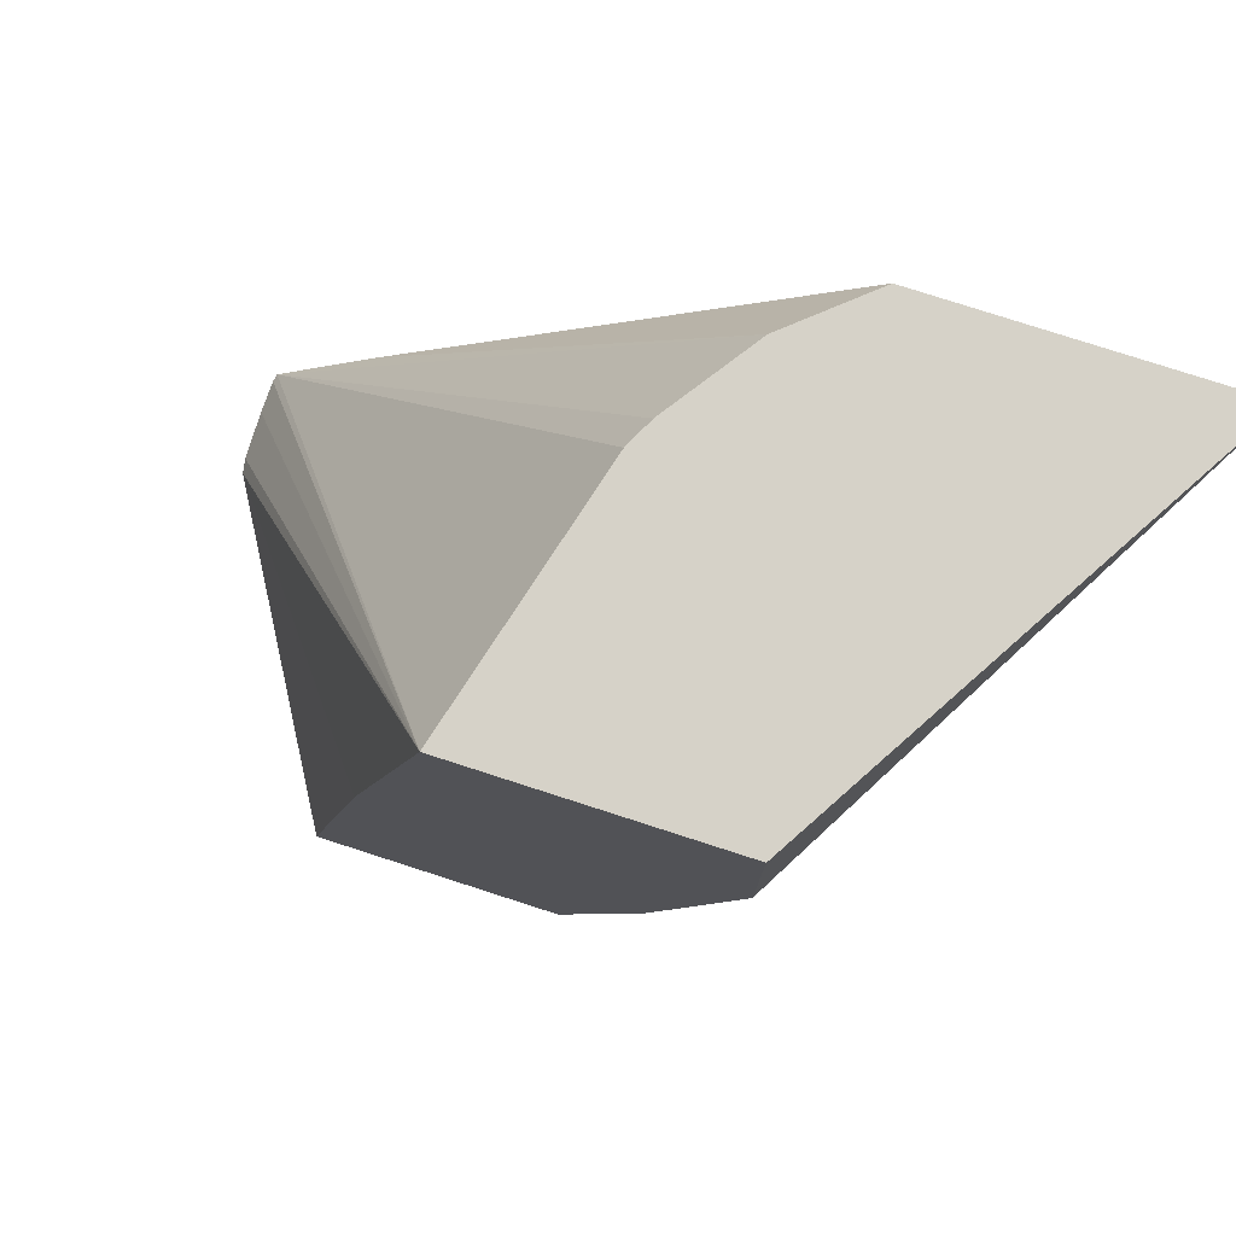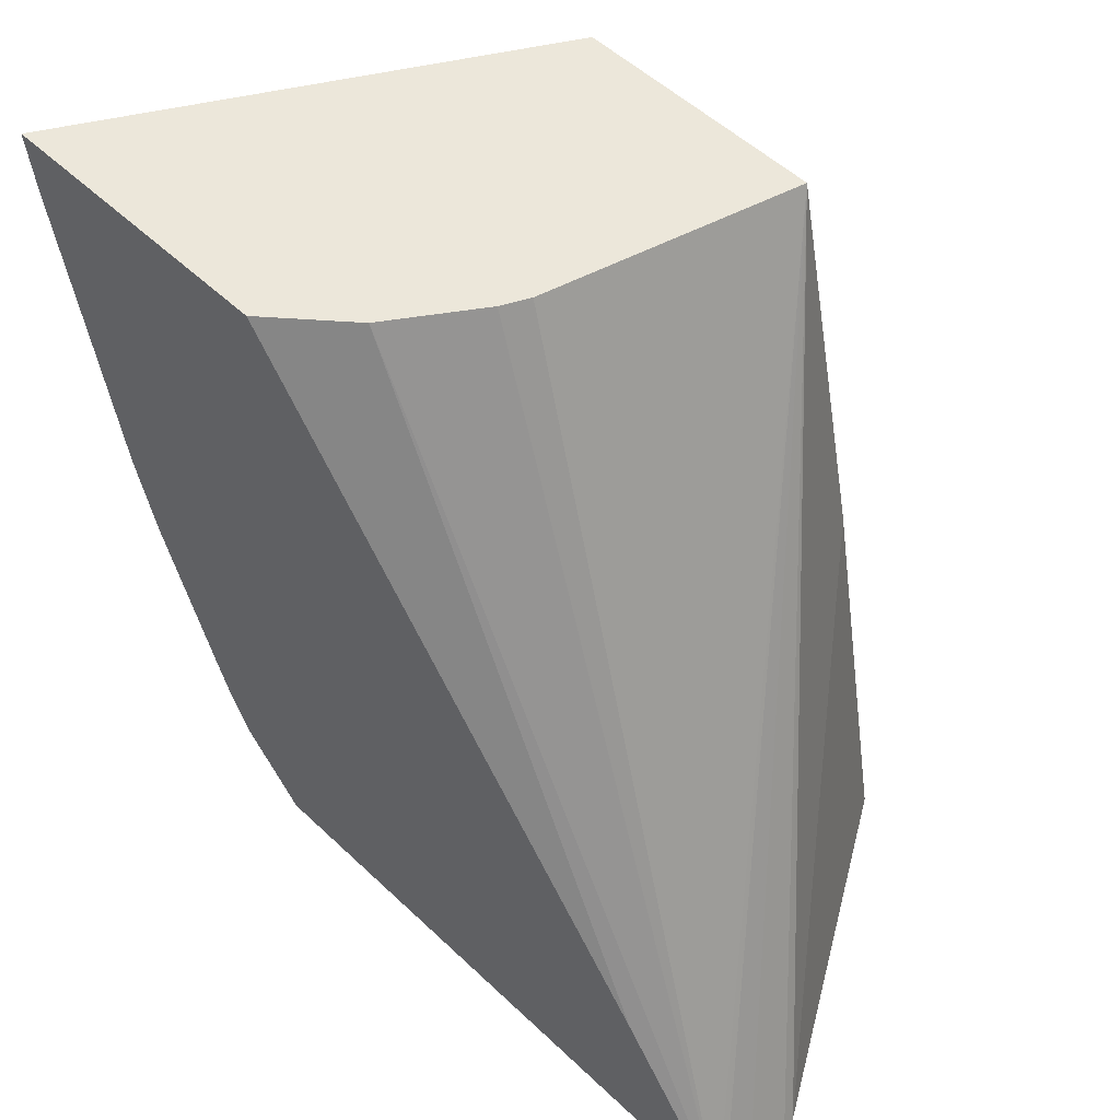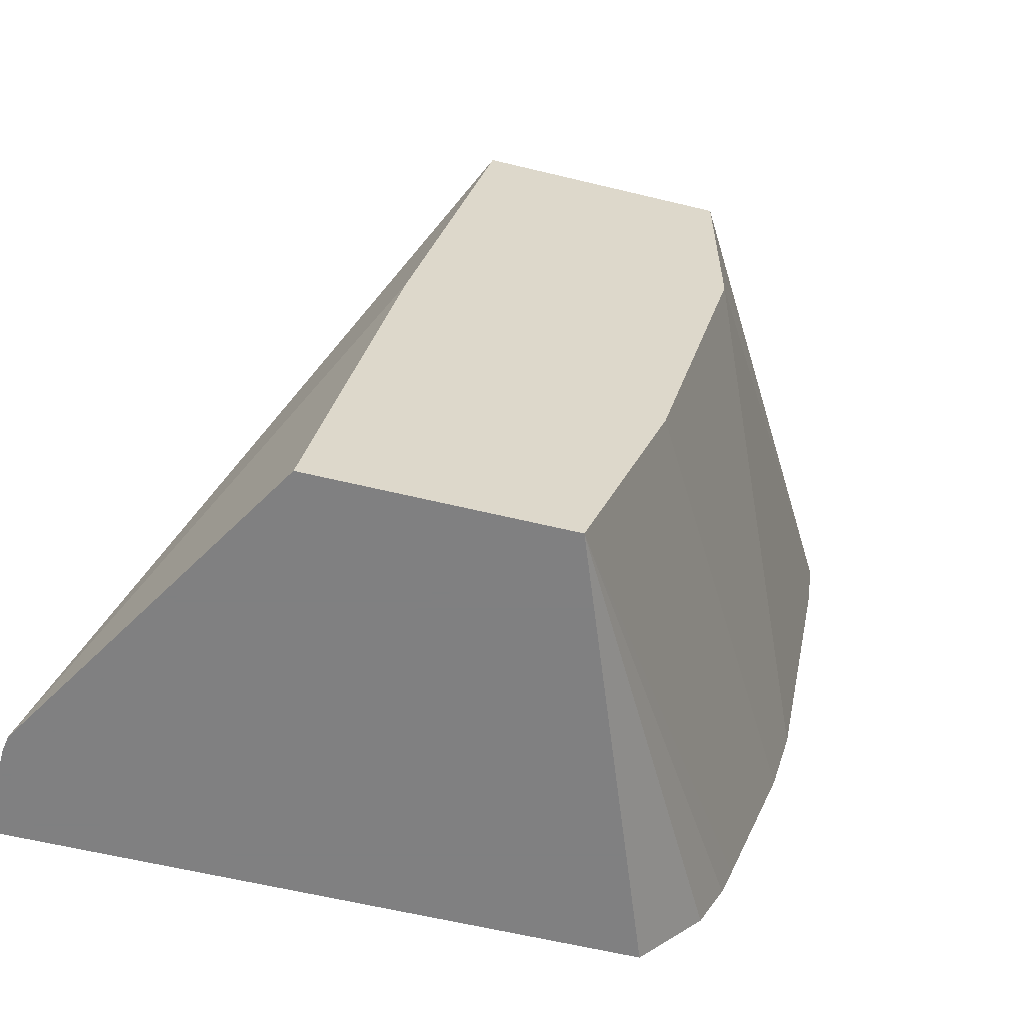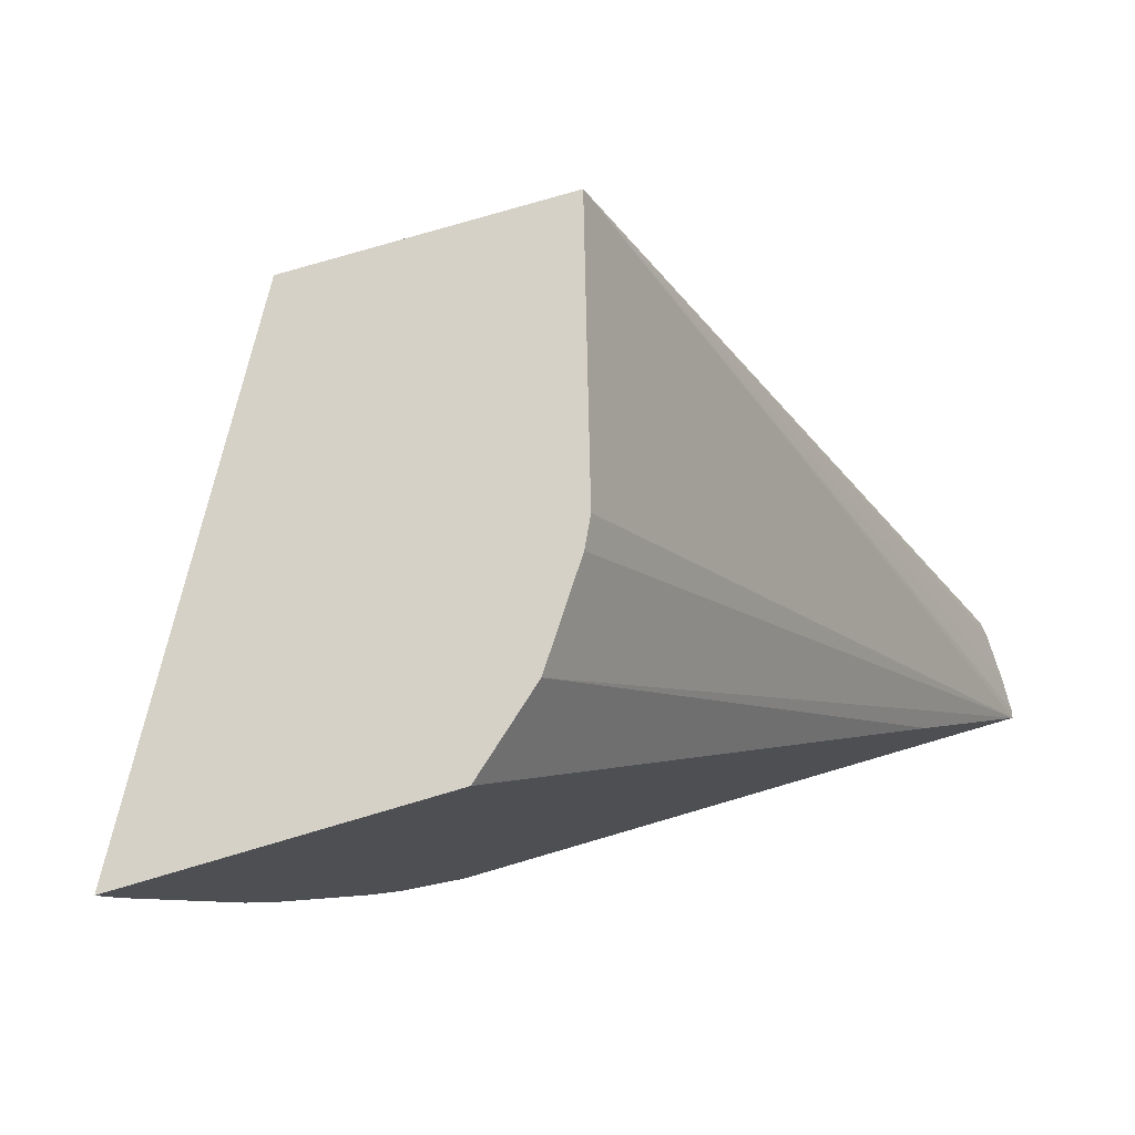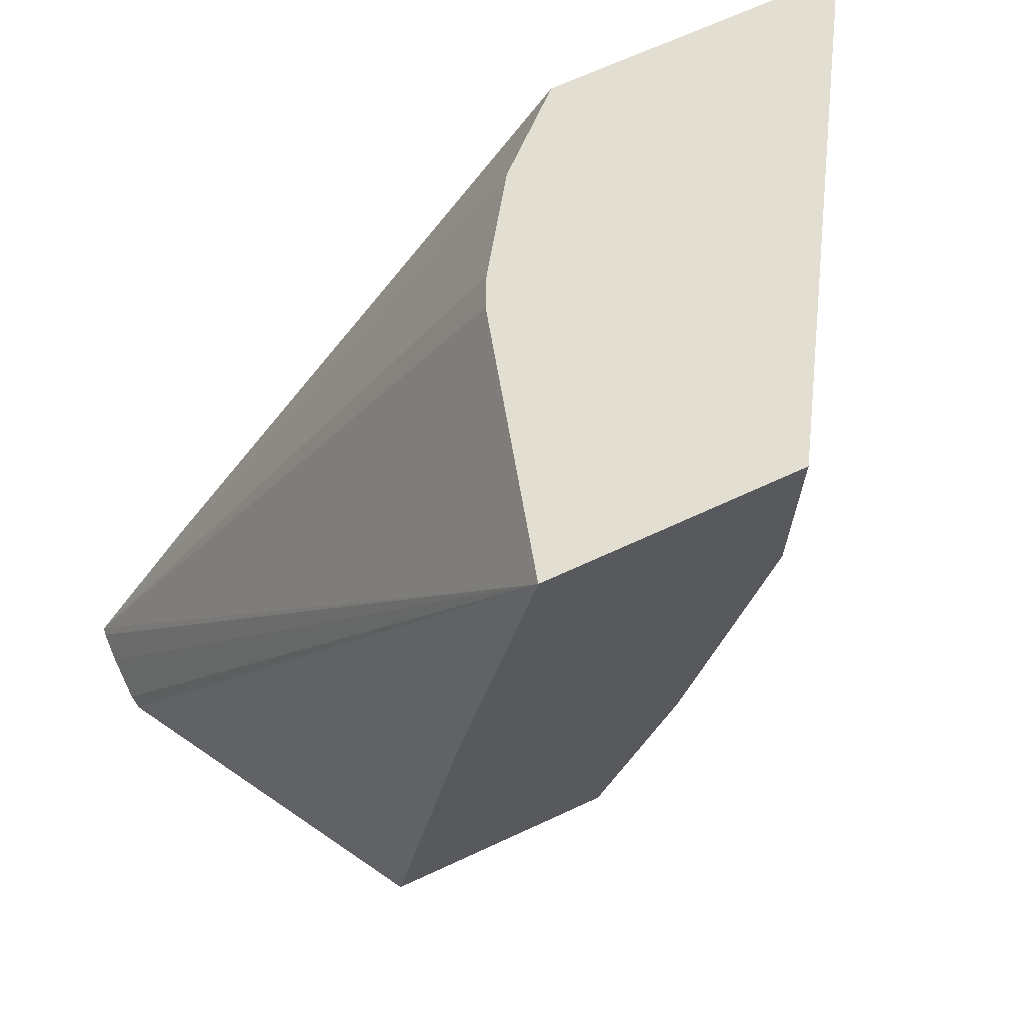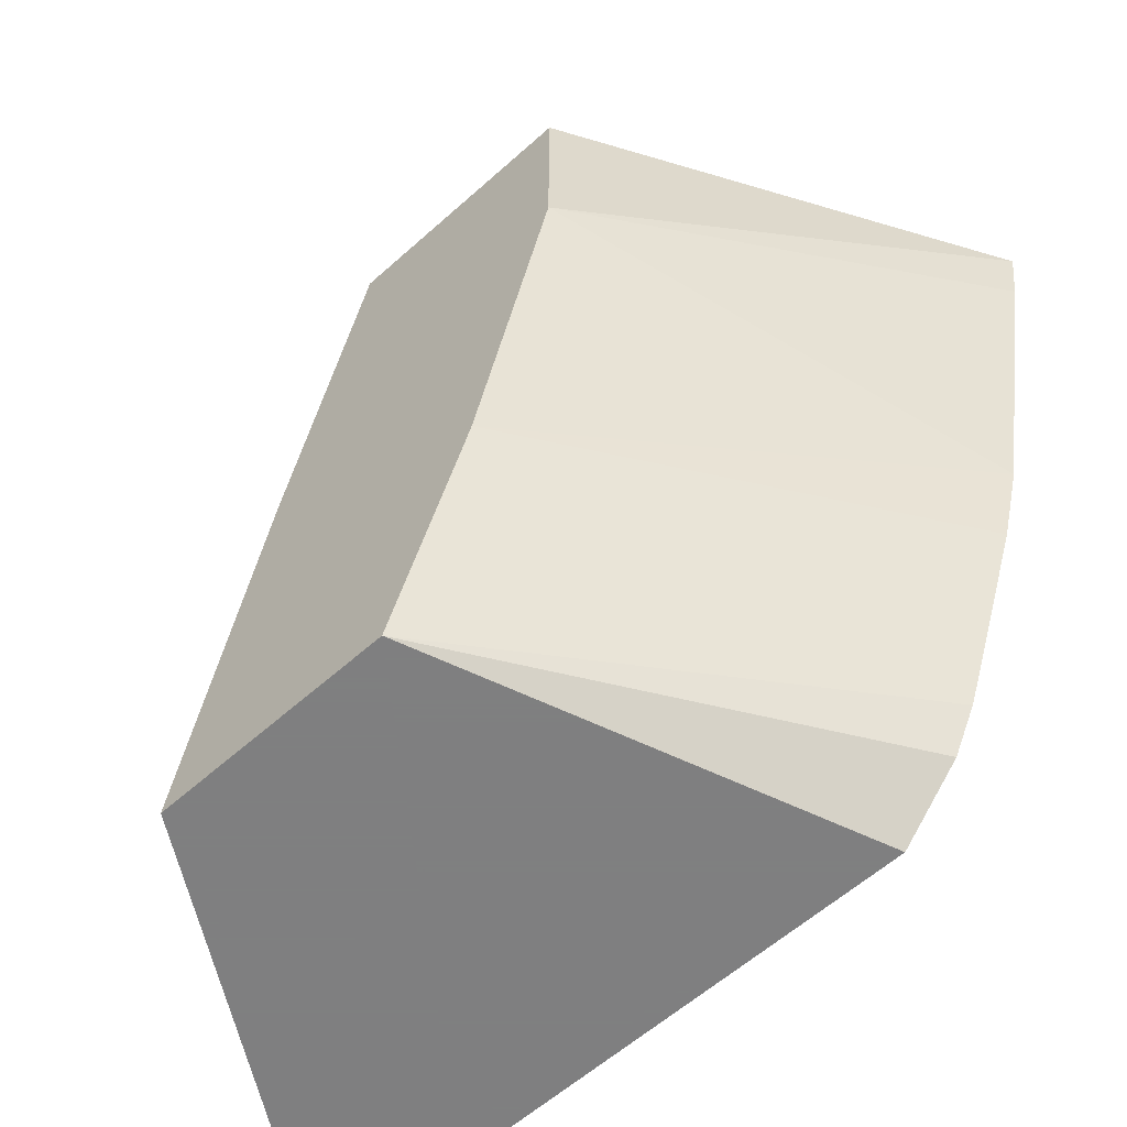
<metadata>
{"format":"obj","ext":"obj","renderer":"f3d","projection":"perspective","resolution":1024,"background":"white","views":[{"elev":77.7,"azim":-162.1,"up":"+Z"},{"elev":53.0,"azim":45.3,"up":"+Z"},{"elev":-60.0,"azim":166.0,"up":"+Z"},{"elev":78.9,"azim":-16.3,"up":"+Z"},{"elev":67.6,"azim":155.1,"up":"+Z"},{"elev":-59.9,"azim":-137.6,"up":"+Z"}]}
</metadata>
<code>
v -0.3365 -0.2928 -0.2577
v -0.3367 -0.3009 -0.2577
v -0.3368 -0.2808 -0.2577
v -0.4212 -0.2006 -0.07057
v -0.337 -0.3028 -0.2577
v -0.3374 -0.2772 -0.2577
v -0.4374 -0.2607 -0.07057
v -0.4012 -0.2006 -0.1604
v -0.4814 -0.2006 -0.07057
v -0.4406 -0.2672 -0.07057
v -0.4546 -0.2875 -0.07057
v -0.3661 -0.3028 -0.2161
v -0.481 -0.3028 -0.2577
v -0.3826 -0.2006 -0.2577
v -0.4814 -0.2006 -0.0802
v -0.542 -0.3028 -0.07057
v -0.4723 -0.3028 -0.07057
v -0.4963 -0.3028 -0.2407
v -0.4413 -0.2006 -0.2577
v -0.4814 -0.2006 -0.1203
v -0.5399 -0.3028 -0.08546
v -0.5024 -0.3028 -0.2285
v -0.5054 -0.3028 -0.2206
v -0.5198 -0.3028 -0.1805
v -0.4613 -0.2006 -0.2005
v -0.5254 -0.3028 -0.1605
f 6 14 8
f 5 12 17
f 5 17 16
f 5 16 21
f 5 21 26
f 5 26 24
f 5 24 23
f 5 23 22
f 5 22 18
f 5 18 13
f 9 15 16
f 24 26 25
f 13 18 19
f 15 20 16
f 16 20 21
f 18 22 19
f 19 22 23
f 19 23 24
f 19 24 25
f 20 26 21
f 20 25 26
f 5 11 12
f 11 17 12
f 5 10 11
f 4 9 16
f 4 10 7
f 5 7 10
f 1 2 5
f 1 5 13
f 1 13 19
f 1 14 6
f 1 6 3
f 1 3 4
f 1 4 2
f 2 4 5
f 3 6 4
f 4 7 5
f 1 19 14
f 4 8 14
f 4 6 8
f 4 17 11
f 4 11 10
f 4 15 9
f 4 16 17
f 4 25 20
f 4 19 25
f 4 14 19
f 4 20 15

</code>
